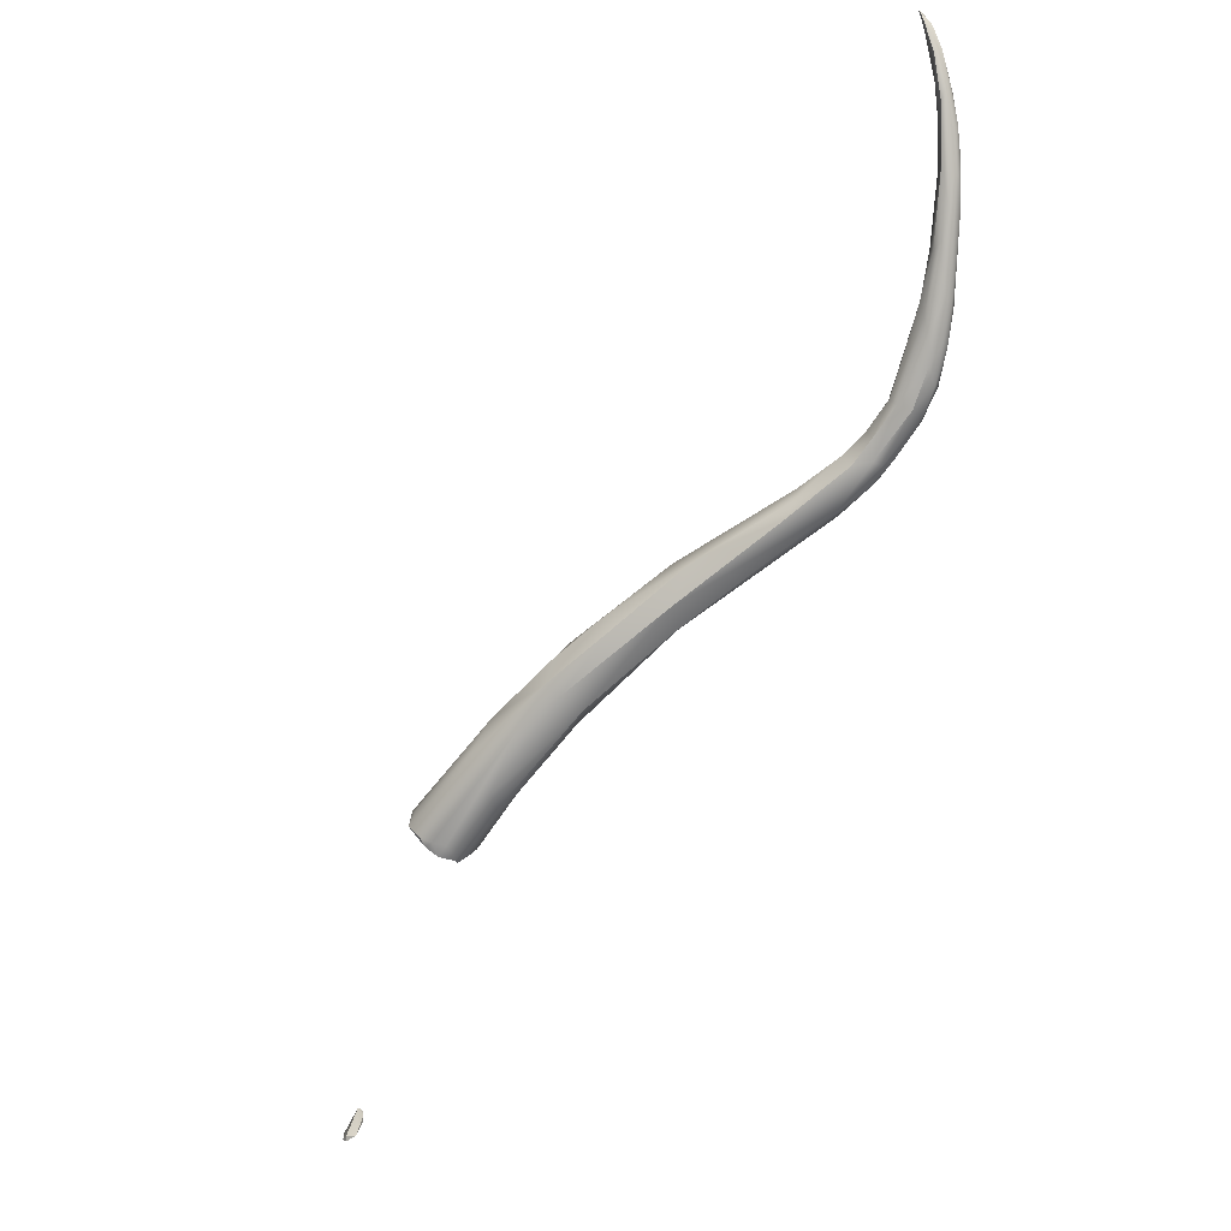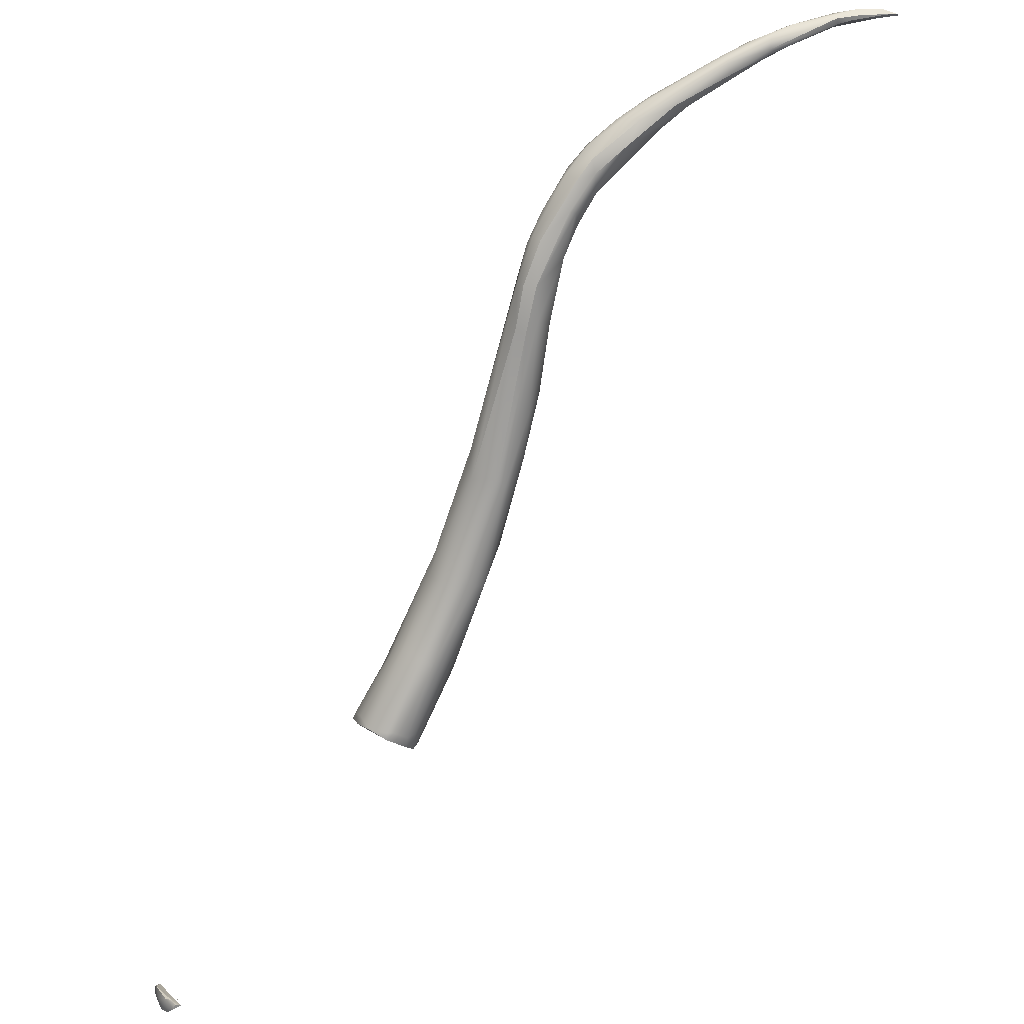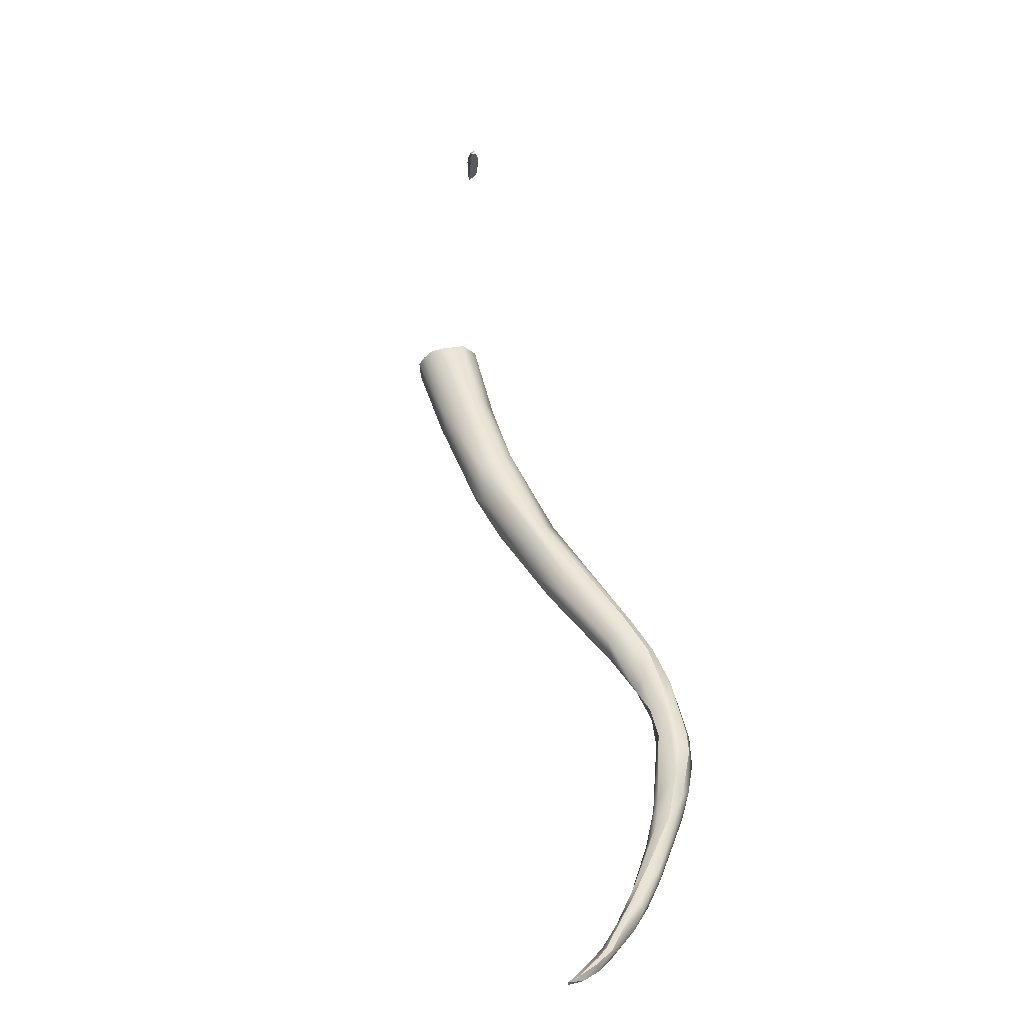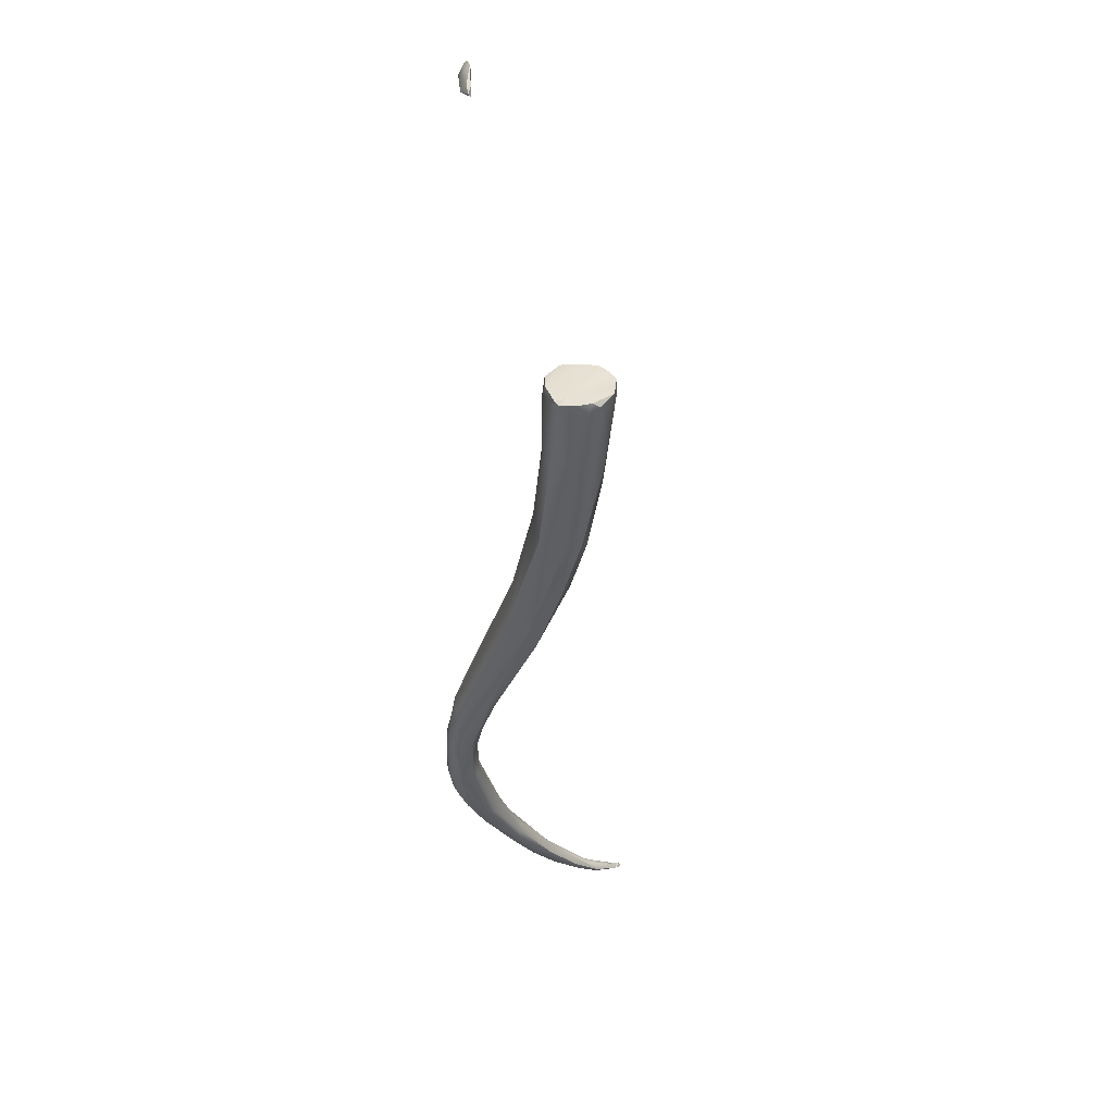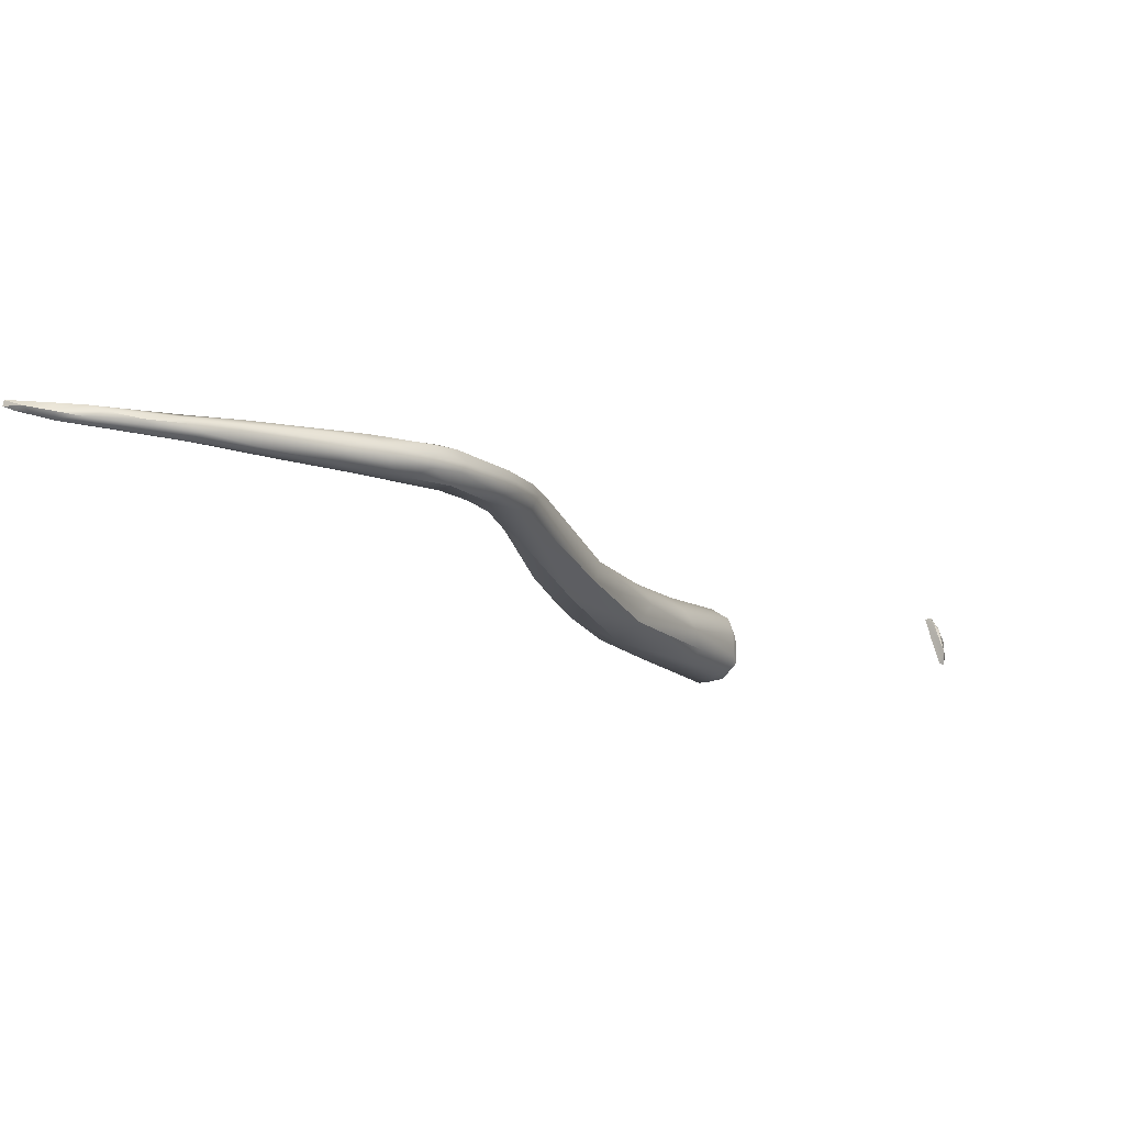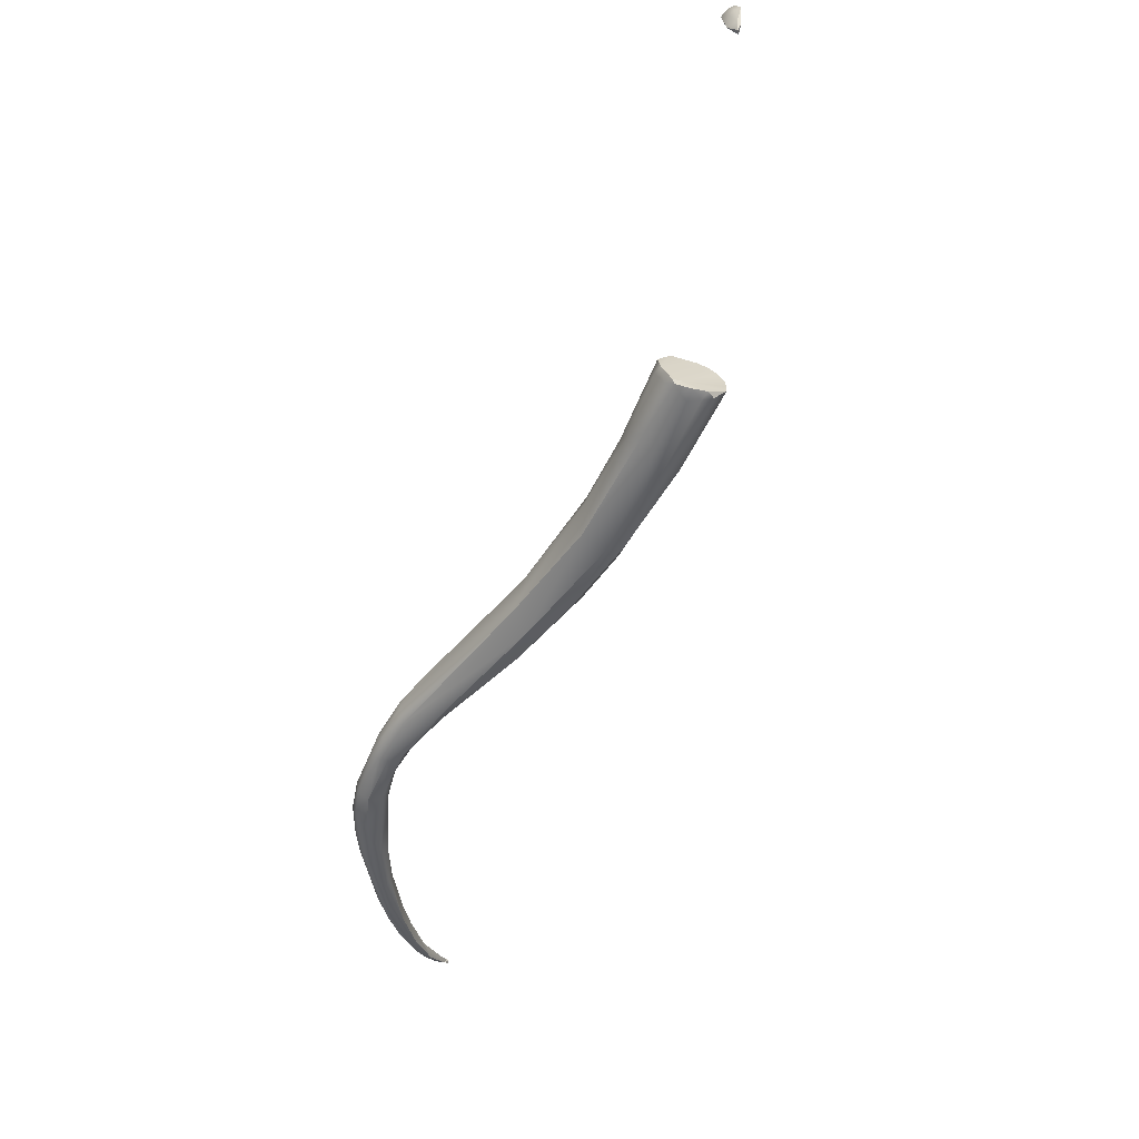
<metadata>
{"format":"obj","ext":"obj","renderer":"f3d","projection":"perspective","resolution":1024,"background":"white","views":[{"elev":-75.0,"azim":110.4,"up":"+Z"},{"elev":32.3,"azim":-27.7,"up":"+Y"},{"elev":45.3,"azim":131.4,"up":"+Z"},{"elev":-38.5,"azim":-36.4,"up":"+Z"},{"elev":64.3,"azim":169.2,"up":"+Y"},{"elev":-50.1,"azim":-57.1,"up":"+Z"}]}
</metadata>
<code>
v 16.06 -112.4 1042
v 16.03 -112.6 1043
v 16.23 -112.5 1042
v 16.23 -112.3 1042
v 16.45 -112.2 1042
v 16.13 -111.8 1042
v 15.95 -112.4 1043
v 15.97 -112.1 1043
v 16.11 -112.3 1044
v 16 -112.2 1043
v 16.13 -112 1044
v 16.5 -112 1043
v 16.14 -111.6 1043
v 16.76 -112 1043
v 16.29 -111.8 1044
v 16.6 -111.9 1043
v 16.58 -111.9 1043
v 16.33 -111.5 1044
v 16.77 -112 1043
v 16.77 -112 1043
v 16.41 -111.6 1044
v 16.67 -111.7 1044
v 16.83 -111.7 1044
v 16.83 -111.7 1044
v 16.83 -111.7 1044
v 29.24 -102.1 1039
v 28.72 -101.5 1039
v 29.22 -101.5 1039
v 29.65 -101.6 1039
v 29.89 -102.6 1039
v 30 -102.2 1039
v 28.53 -101.5 1039
v 28.96 -101.8 1040
v 28.33 -101 1040
v 28.49 -100.8 1041
v 28.62 -101 1040
v 28.49 -100.6 1040
v 30.81 -103.1 1040
v 30.9 -103 1040
v 31.27 -102.6 1040
v 31.09 -102.9 1041
v 30.88 -102.7 1042
v 31.1 -102.4 1042
v 30.13 -102 1042
v 30.16 -101.3 1042
v 30.59 -102.3 1042
v 30.65 -101.3 1042
v 30.35 -102.6 1039
v 29.1 -101.2 1042
v 29.16 -100.8 1042
v 29.48 -100.8 1042
v 31.25 -98.81 1039
v 30.38 -98.81 1039
v 30.57 -97.78 1040
v 33.24 -99.04 1039
v 31.82 -97.81 1042
v 30.9 -97.24 1041
v 31.37 -97.53 1042
v 33.3 -98.88 1041
v 34.31 -97.59 1040
v 33.84 -96.44 1039
v 32.77 -94.01 1040
v 35.36 -94.53 1039
v 33.11 -93.94 1041
v 34.02 -93.53 1041
v 34.67 -94.11 1038
v 33.57 -93.39 1039
v 36.15 -93.86 1040
v 35.09 -94.4 1041
v 34.46 -94.18 1041
v 36.42 -92.92 1040
v 36.74 -90.93 1038
v 37.23 -91.04 1039
v 36.05 -88.78 1041
v 35.11 -89.02 1040
v 35.69 -88.04 1039
v 36.42 -89.28 1041
v 36.89 -88.01 1038
v 38.4 -87.3 1040
v 37.6 -88.28 1040
v 38.38 -86.49 1039
v 37.87 -85.83 1041
v 38.73 -85.1 1040
v 37.9 -81.7 1040
v 38.93 -81.85 1038
v 37.59 -81.44 1040
v 39.41 -81.55 1040
v 39.57 -81.08 1038
v 38.55 -81.11 1040
v 38.62 -79.46 1040
v 38.17 -79.45 1039
v 38.07 -79.57 1039
v 38.57 -79.4 1038
v 38.91 -77.87 1038
v 39.82 -80.9 1039
v 40.23 -78.29 1038
v 40.23 -78.47 1040
v 40.6 -78.57 1039
v 39.05 -77.39 1039
v 39.73 -77.03 1038
v 40.09 -77.36 1038
v 39.75 -76.47 1038
v 39.17 -77.46 1039
v 41.23 -77.15 1039
v 41.03 -77.09 1038
v 40.9 -76.32 1039
v 40.6 -76.16 1039
v 40.9 -74.8 1038
v 42.12 -75.57 1038
v 42.36 -75.78 1038
v 42.21 -75.79 1039
v 42.01 -75.23 1039
v 41.21 -74.66 1038
v 41.18 -74.8 1039
v 41.68 -75.02 1038
v 41.95 -74.61 1039
v 41.99 -73.98 1039
v 42.3 -73.74 1038
v 42.14 -73.62 1038
v 43.25 -73.75 1038
v 43.68 -73.51 1039
v 43.94 -72.85 1038
v 43.73 -72.66 1038
v 44.48 -73.33 1038
v 45.31 -73.22 1038
v 44.45 -72.47 1039
v 43.8 -72.57 1039
v 45.16 -71.87 1038
v 45.9 -73.16 1039
v 45.53 -73.19 1039
v 46.15 -72 1039
v 46.91 -72.2 1039
v 45.86 -72.1 1038
v 45.52 -71.85 1038
v 46.01 -71.54 1039
v 47.86 -72.02 1039
v 47.82 -71.92 1038
v 48.14 -71.46 1038
v 49.13 -70.92 1040
v 48.47 -70.76 1038
v 49.51 -70.66 1038
v 49 -70.23 1039
v 48.92 -70.42 1039
v 49.16 -70.15 1039
v 50.8 -70.58 1039
v 51.39 -70.16 1040
v 51.2 -70.34 1039
v 51.02 -69.97 1040
v 50.37 -69.84 1039
v 50.71 -69.89 1039
v 50.84 -69.56 1039
v 52.9 -69.85 1040
v 51.24 -69.47 1039
v 52.27 -69.27 1039
v 52.42 -69.12 1039
v 53.67 -69.49 1039
v 53.84 -69.21 1039
v 53.72 -68.87 1040
v 54.45 -69.44 1040
v 54.46 -69.17 1040
v 54.34 -68.89 1040
v 54.51 -68.82 1040
v 55.15 -69.04 1040
v 55.63 -69.07 1040
v 55.49 -68.89 1040
v 55.58 -68.83 1041
v 55.63 -68.68 1040
v 57.37 -69.04 1041
v 56.39 -68.86 1040
v 56.44 -69.12 1041
v 56.65 -68.71 1041
v 57.02 -69 1041
v 56.87 -68.9 1041
v 57.19 -69.06 1041
v 57.15 -69.03 1041
v 57.39 -69 1041
v 57.31 -68.93 1041
v 16.5 -112 1043
v 16.76 -112 1043
v 16.6 -111.9 1043
v 16.58 -111.9 1043
v 16.77 -112 1043
v 16.77 -112 1043
v 16.06 -112.4 1042
v 16.03 -112.6 1043
v 16.03 -112.6 1043
v 16.23 -112.5 1042
v 16.23 -112.5 1042
v 16.23 -112.3 1042
v 16.23 -112.3 1042
v 16.23 -112.3 1042
v 16.45 -112.2 1042
v 16.45 -112.2 1042
v 16.45 -112.2 1042
v 16.13 -111.8 1042
v 16.13 -111.8 1042
v 16.13 -111.8 1042
v 16.11 -112.3 1044
v 16.11 -112.3 1044
v 16.14 -111.6 1043
v 16.29 -111.8 1044
v 16.29 -111.8 1044
v 16.33 -111.5 1044
v 16.33 -111.5 1044
v 16.41 -111.6 1044
v 16.41 -111.6 1044
v 16.67 -111.7 1044
v 16.67 -111.7 1044
v 16.67 -111.7 1044
v 16.83 -111.7 1044
v 16.83 -111.7 1044
v 16.83 -111.7 1044
v 29.24 -102.1 1039
v 28.72 -101.5 1039
v 28.72 -101.5 1039
v 29.89 -102.6 1039
v 29.89 -102.6 1039
v 28.53 -101.5 1039
v 28.53 -101.5 1039
v 28.96 -101.8 1040
v 28.33 -101 1040
v 28.49 -100.8 1041
v 30.81 -103.1 1040
v 30.81 -103.1 1040
v 30.9 -103 1040
v 31.09 -102.9 1041
v 30.88 -102.7 1042
v 30.13 -102 1042
v 30.59 -102.3 1042
v 30.35 -102.6 1039
v 29.1 -101.2 1042
v 35.36 -94.53 1039
v 33.57 -93.39 1039
v 36.15 -93.86 1040
v 36.74 -90.93 1038
v 35.69 -88.04 1039
v 36.89 -88.01 1038
v 38.38 -86.49 1039
v 37.9 -81.7 1040
v 38.93 -81.85 1038
v 37.59 -81.44 1040
v 38.62 -79.46 1040
v 38.17 -79.45 1039
v 40.23 -78.29 1038
v 40.6 -78.57 1039
v 39.17 -77.46 1039
v 41.23 -77.15 1039
v 41.03 -77.09 1038
v 42.21 -75.79 1039
v 41.18 -74.8 1039
v 41.68 -75.02 1038
v 41.99 -73.98 1039
v 43.68 -73.51 1039
v 45.9 -73.16 1039
v 46.15 -72 1039
v 49.13 -70.92 1040
v 50.8 -70.58 1039
v 51.39 -70.16 1040
v 51.2 -70.34 1039
v 52.42 -69.12 1039
v 53.67 -69.49 1039
v 54.46 -69.17 1040
v 54.34 -68.89 1040
v 55.15 -69.04 1040
v 55.63 -69.07 1040
v 55.58 -68.83 1041
v 55.63 -68.68 1040
v 57.37 -69.04 1041
v 57.37 -69.04 1041
v 57.37 -69.04 1041
v 56.44 -69.12 1041
v 56.65 -68.71 1041
v 56.65 -68.71 1041
v 57.02 -69 1041
v 57.02 -69 1041
v 57.02 -69 1041
v 57.02 -69 1041
v 56.87 -68.9 1041
v 56.87 -68.9 1041
v 57.19 -69.06 1041
v 57.15 -69.03 1041
v 57.15 -69.03 1041
v 57.39 -69 1041
v 57.39 -69 1041
v 57.39 -69 1041
v 57.31 -68.93 1041
v 57.31 -68.93 1041
v 57.31 -68.93 1041
g grp1
f 1 2 7
f 3 185 184
f 4 3 184
f 1 6 189
f 187 5 186
f 7 8 1
f 190 192 188
f 1 8 6
f 22 186 5
f 207 193 195
f 194 191 196
f 2 10 7
f 10 8 7
f 10 2 9
f 9 11 10
f 8 10 13
f 11 13 10
f 8 13 6
f 9 15 11
f 15 13 11
f 16 12 17
f 195 18 207
f 203 197 200
f 14 20 19
f 186 22 198
f 13 15 21
f 178 180 181
f 21 204 13
f 201 199 208
f 179 182 183
f 209 205 202
f 207 18 206
f 25 24 23
f 210 211 212
f 26 33 27
f 31 213 29
f 29 213 28
f 28 214 53
f 28 213 214
f 52 28 53
f 30 213 31
f 26 216 33
f 30 31 48
f 48 31 61
f 61 31 29
f 220 32 215
f 36 214 218
f 219 33 34
f 214 36 53
f 218 221 36
f 221 37 36
f 35 37 221
f 35 57 37
f 216 38 33
f 217 230 223
f 39 33 38
f 40 225 224
f 55 48 61
f 41 225 40
f 226 33 39
f 224 55 40
f 55 224 48
f 46 34 33
f 226 42 33
f 46 33 42
f 41 43 227
f 43 229 227
f 46 44 34
f 45 49 228
f 231 34 44
f 49 45 51
f 47 228 229
f 45 228 47
f 231 222 34
f 50 35 49
f 58 35 50
f 57 35 58
f 51 50 49
f 51 58 50
f 52 29 28
f 54 53 36
f 54 36 37
f 40 60 41
f 43 41 59
f 60 59 41
f 40 55 60
f 45 56 51
f 56 58 51
f 61 29 52
f 61 52 66
f 67 52 53
f 233 53 54
f 54 37 57
f 43 59 229
f 52 67 66
f 58 64 57
f 63 60 55
f 60 71 59
f 71 69 59
f 232 55 61
f 45 70 56
f 58 56 65
f 54 57 62
f 57 64 62
f 58 65 64
f 62 233 54
f 60 63 68
f 60 234 71
f 69 229 59
f 70 65 56
f 47 70 45
f 232 61 66
f 76 233 62
f 75 62 64
f 69 47 229
f 47 69 70
f 72 232 66
f 70 77 65
f 74 64 65
f 77 74 65
f 63 73 68
f 235 73 63
f 71 80 69
f 234 73 71
f 75 64 74
f 62 75 76
f 73 235 81
f 79 71 73
f 69 77 70
f 67 78 66
f 238 72 237
f 237 72 66
f 80 82 69
f 85 238 237
f 78 67 236
f 81 79 73
f 80 71 79
f 82 77 69
f 85 88 238
f 81 95 79
f 88 95 81
f 77 89 74
f 89 84 74
f 82 89 77
f 83 80 79
f 236 93 78
f 79 95 83
f 83 82 80
f 95 87 83
f 82 87 89
f 87 82 83
f 240 78 93
f 74 86 75
f 239 86 74
f 92 75 241
f 75 92 76
f 241 91 92
f 86 90 243
f 90 86 239
f 93 76 92
f 93 101 240
f 89 242 84
f 103 243 90
f 246 92 91
f 99 92 246
f 94 93 92
f 95 88 98
f 87 95 245
f 89 87 97
f 88 96 98
f 240 101 244
f 88 85 96
f 87 245 97
f 104 106 97
f 97 242 89
f 97 106 242
f 92 99 94
f 108 99 246
f 102 94 99
f 101 93 100
f 94 100 93
f 94 102 100
f 99 108 102
f 90 107 103
f 114 103 107
f 250 108 246
f 97 245 104
f 105 244 101
f 105 101 109
f 96 248 98
f 248 247 98
f 104 112 106
f 248 110 247
f 110 248 109
f 106 107 242
f 101 100 115
f 113 100 102
f 115 100 113
f 113 102 108
f 247 110 111
f 249 112 104
f 112 116 106
f 116 107 106
f 112 121 116
f 109 101 251
f 251 120 109
f 118 115 113
f 107 116 114
f 117 114 116
f 252 108 250
f 120 115 118
f 113 108 119
f 118 113 119
f 119 108 252
f 120 118 122
f 122 133 120
f 120 124 109
f 124 120 133
f 110 109 125
f 122 118 123
f 123 118 119
f 252 127 119
f 116 253 117
f 127 252 126
f 126 117 253
f 123 119 127
f 125 109 124
f 129 110 125
f 138 125 124
f 110 254 111
f 125 137 129
f 137 125 138
f 111 254 130
f 249 130 112
f 254 136 130
f 130 121 112
f 253 131 126
f 133 122 134
f 135 127 126
f 128 123 127
f 128 127 135
f 134 122 123
f 134 123 128
f 136 129 137
f 132 121 130
f 130 136 132
f 143 126 131
f 255 121 132
f 145 132 136
f 124 133 138
f 143 135 126
f 144 128 135
f 147 136 137
f 259 137 138
f 139 255 132
f 256 143 131
f 256 148 143
f 142 134 128
f 142 128 144
f 133 134 140
f 140 134 142
f 143 144 135
f 147 145 136
f 132 257 139
f 138 133 141
f 141 133 140
f 140 142 149
f 149 142 151
f 151 142 144
f 150 141 140
f 149 150 140
f 141 259 138
f 146 139 257
f 256 258 148
f 153 151 144
f 150 149 154
f 149 151 154
f 153 144 143
f 156 259 141
f 147 152 145
f 152 146 257
f 153 143 148
f 157 156 141
f 261 152 147
f 157 141 150
f 157 150 154
f 155 151 153
f 260 154 151
f 157 154 162
f 158 155 153
f 162 154 260
f 153 161 158
f 148 161 153
f 159 146 152
f 159 160 146
f 258 262 148
f 157 164 156
f 265 152 261
f 152 265 159
f 158 167 162
f 260 158 162
f 158 161 167
f 163 160 159
f 262 264 263
f 148 262 263
f 159 173 163
f 165 164 157
f 157 162 165
f 278 166 264
f 166 263 264
f 266 167 161
f 169 164 165
f 169 165 267
f 267 165 162
f 172 164 169
f 170 173 159
f 159 274 271
f 159 265 274
f 171 169 267
f 266 272 167
f 174 176 168
f 175 280 268
f 281 269 177
f 270 283 286
f 266 279 272
f 171 275 169
f 274 282 271
f 170 281 173
f 276 176 174
f 277 280 175
f 275 171 284
f 272 279 287
f 177 173 281
f 285 273 288

</code>
